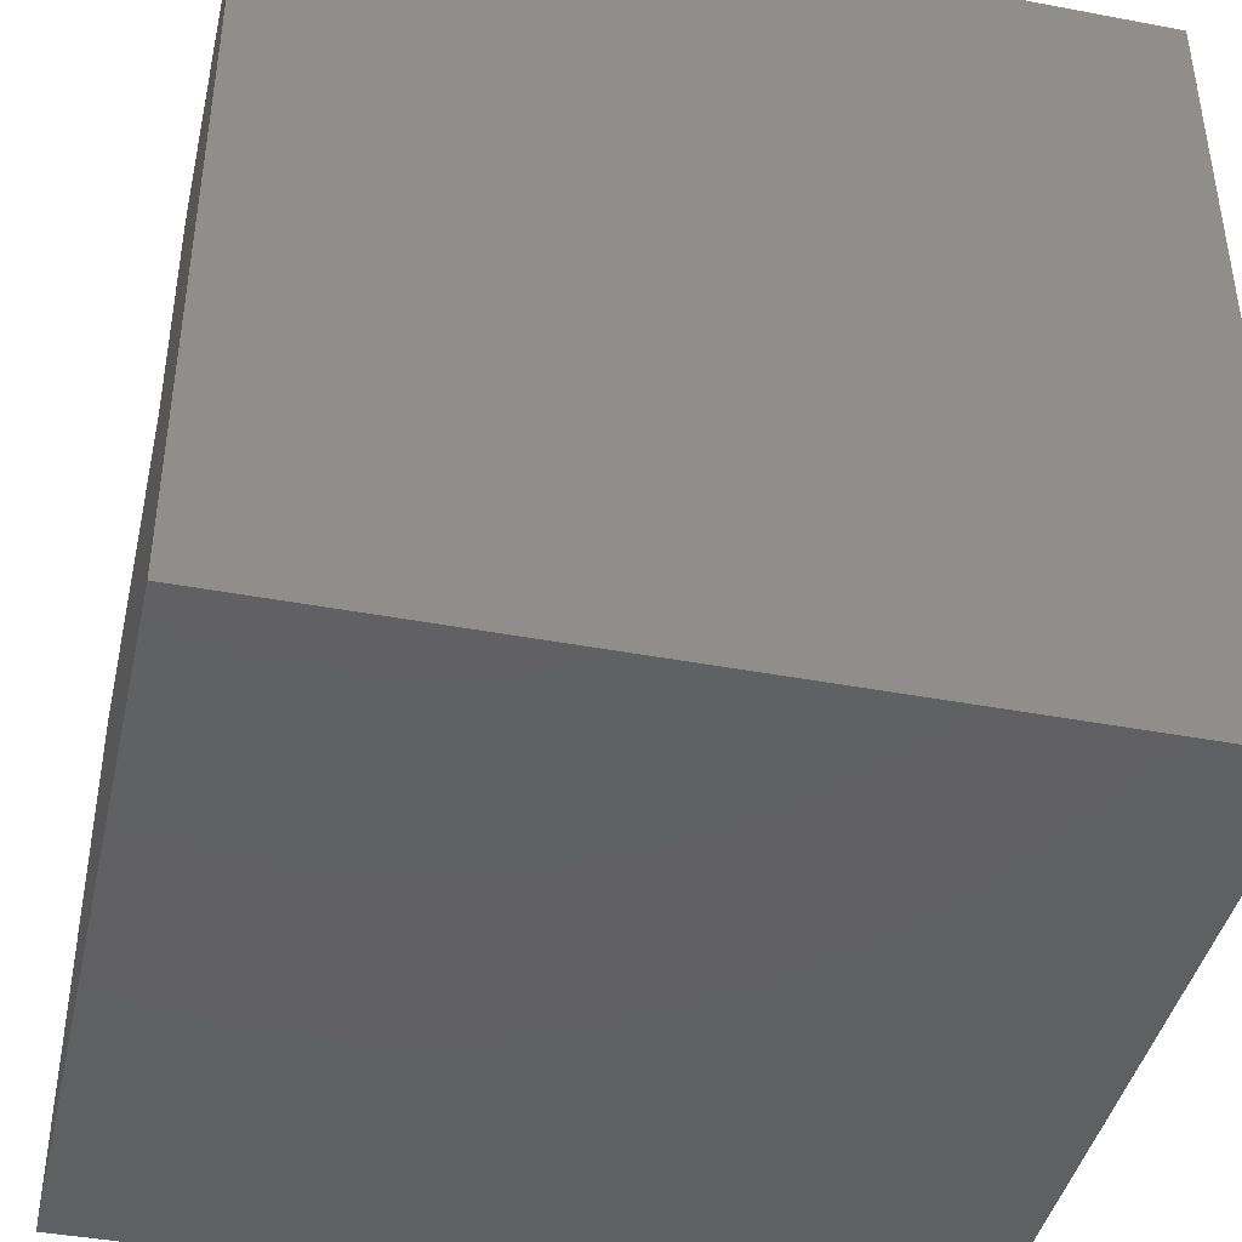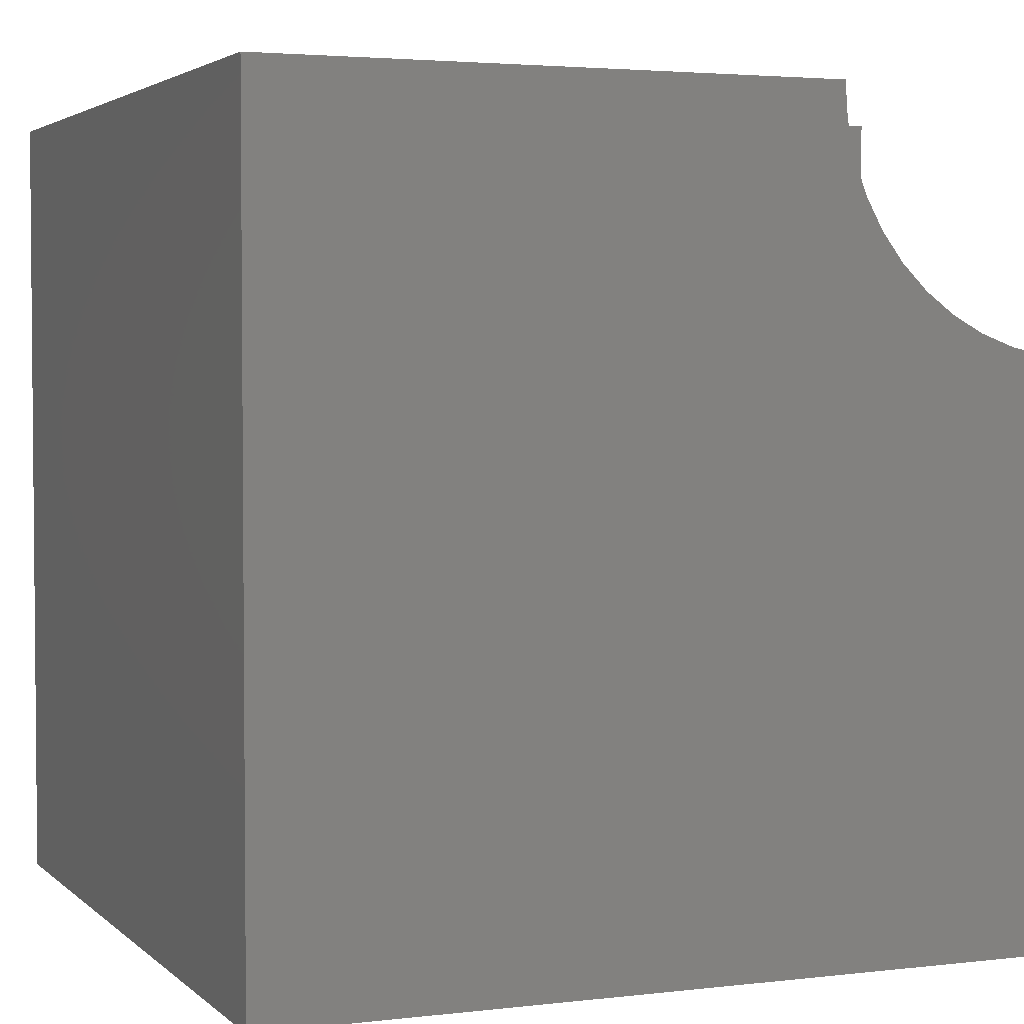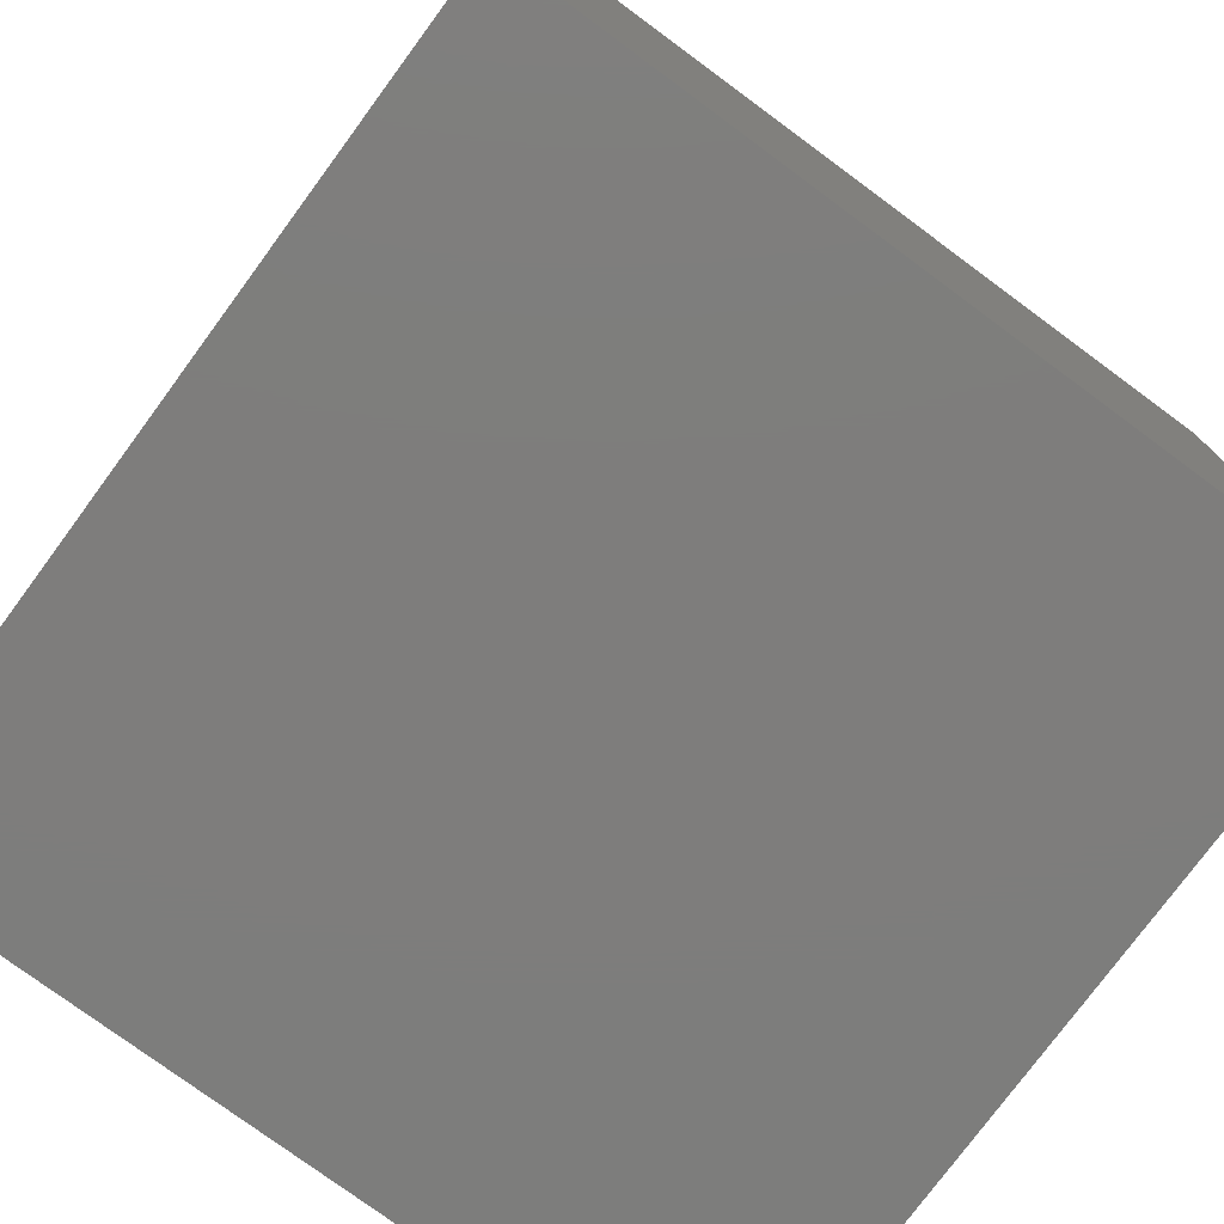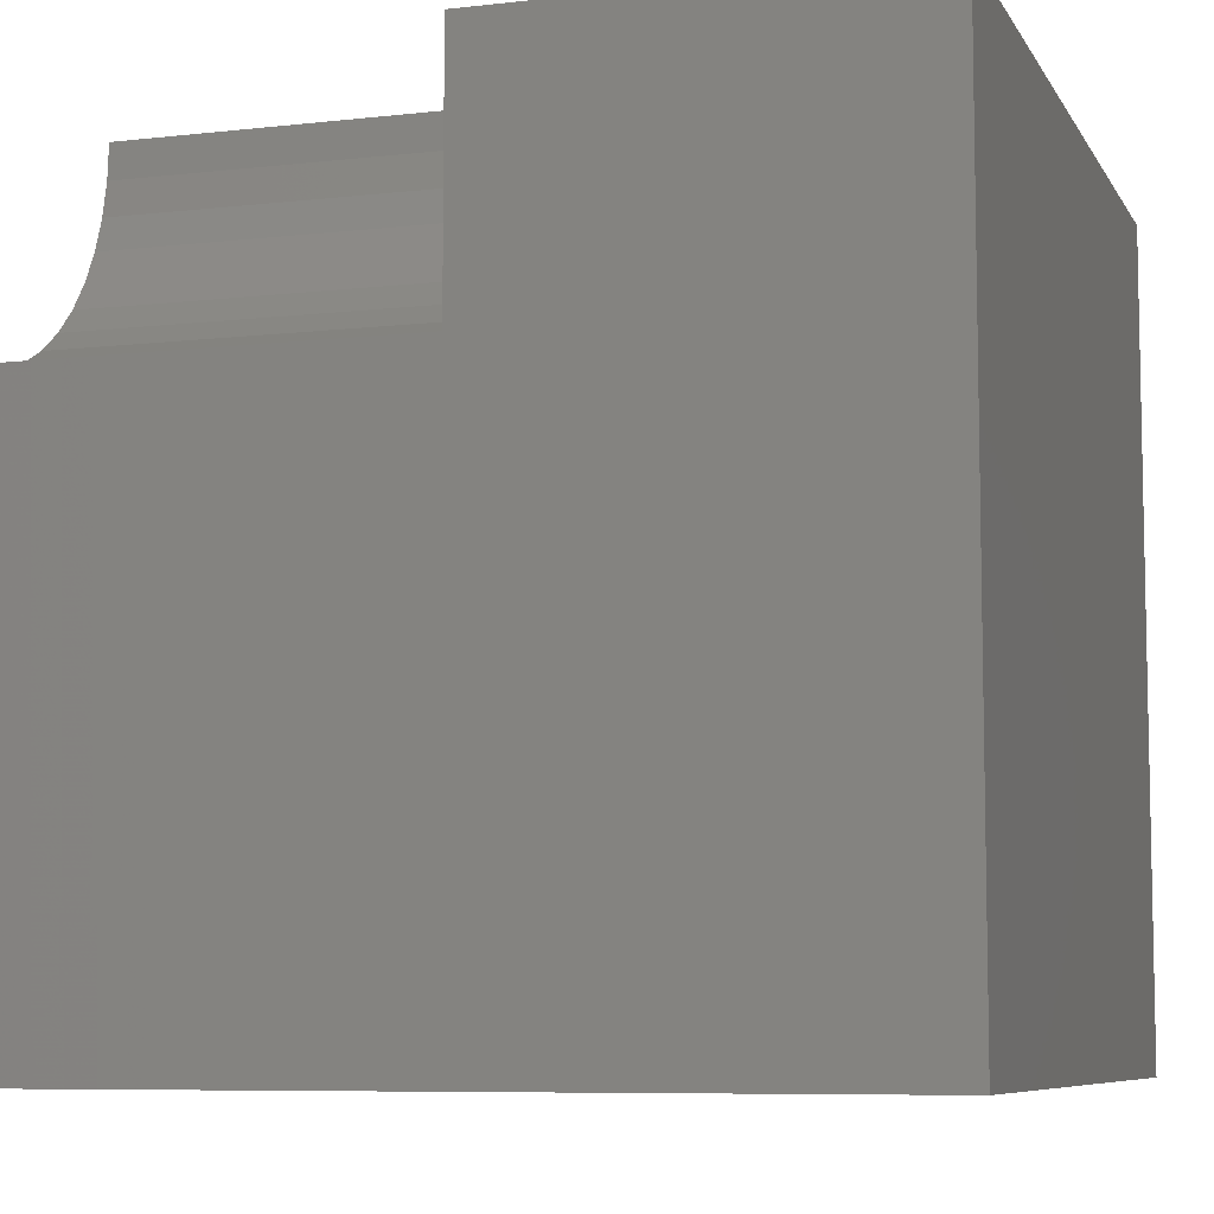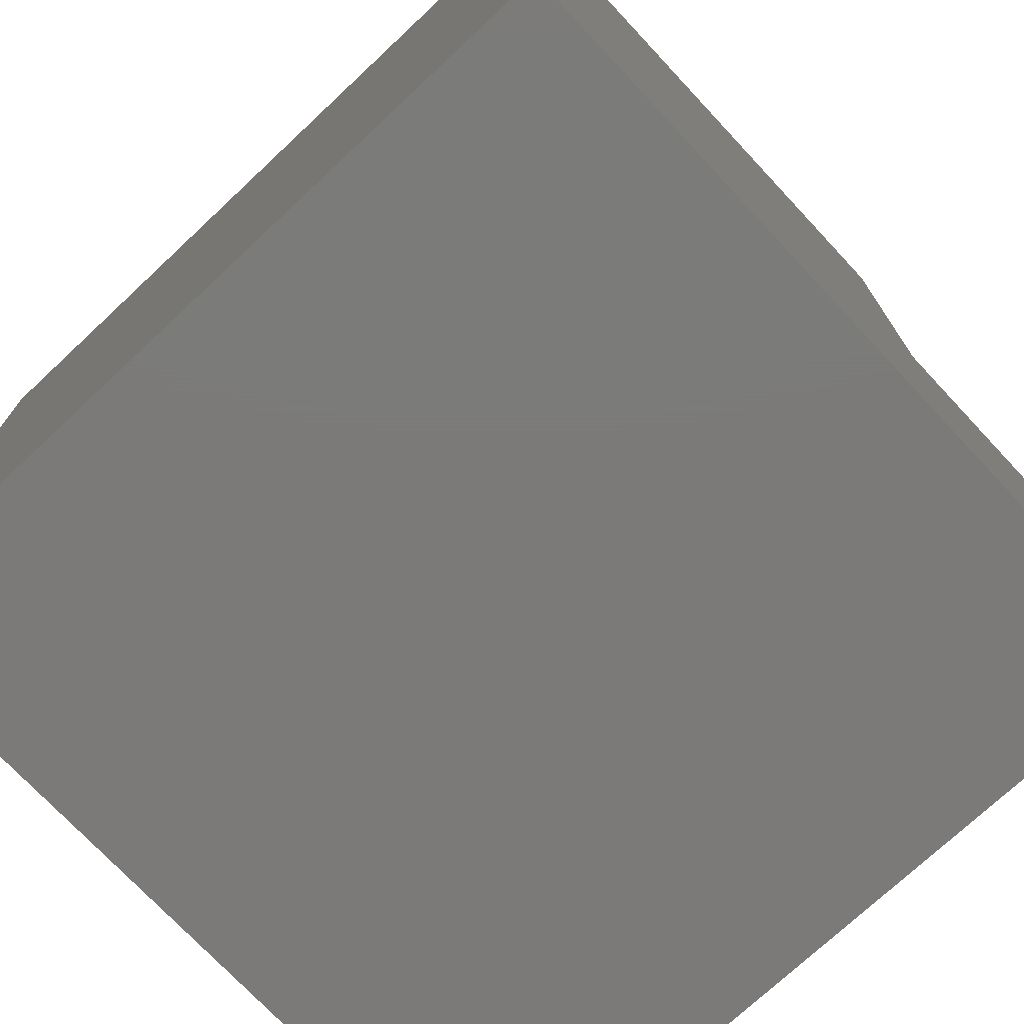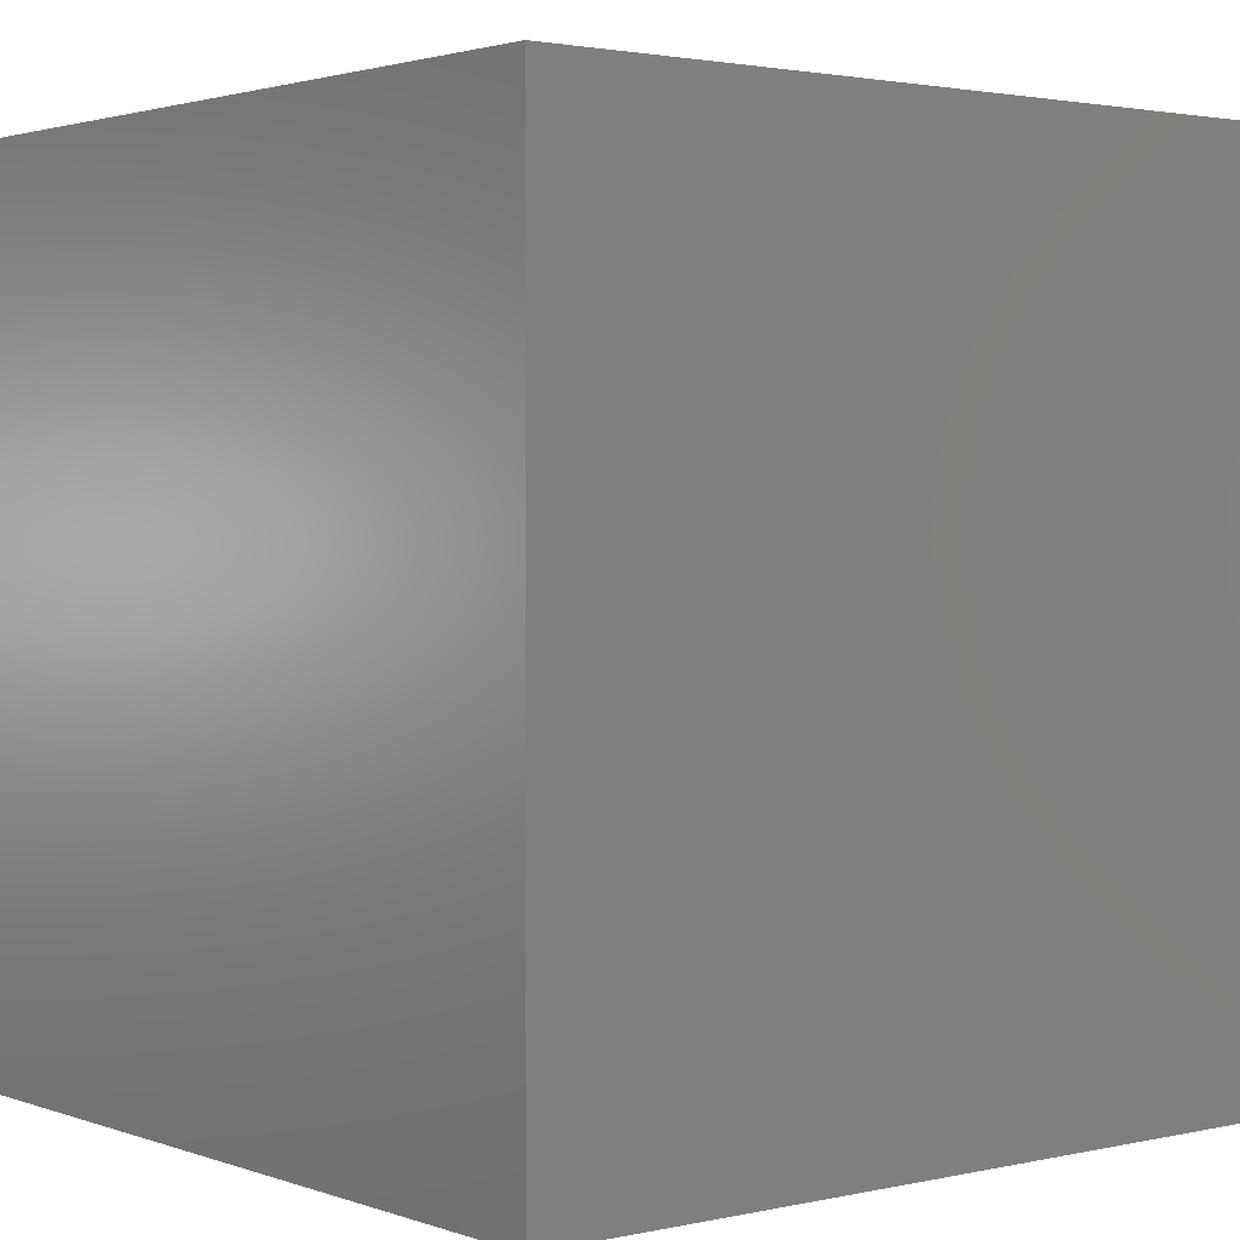
<metadata>
{"format":"stl","ext":"stl","renderer":"f3d","projection":"perspective","resolution":1024,"background":"white","views":[{"elev":-42.3,"azim":167.3,"up":"+Y"},{"elev":3.2,"azim":-22.3,"up":"+Y"},{"elev":-77.1,"azim":-126.4,"up":"+Y"},{"elev":-7.6,"azim":107.8,"up":"+Y"},{"elev":-73.8,"azim":43.1,"up":"+Z"},{"elev":2.1,"azim":-128.7,"up":"+Y"}]}
</metadata>
<code>
# stl→obj: 32 verts, 60 faces
v 0 10 10
v 0 10 0
v 0 0 10
v 0 0 0
v 6.962 9.563 10
v 6.931 10 10
v 7.99 7.68 10
v 7.68 7.99 10
v 8.341 7.418 10
v 10 6.931 10
v 9.563 6.962 10
v 10 0 10
v 9.135 7.055 10
v 8.725 7.208 10
v 7.418 8.341 10
v 7.208 8.725 10
v 7.055 9.135 10
v 10 6.931 4.989
v 10 0 0
v 10 10 4.989
v 10 10 0
v 6.931 10 4.989
v 6.962 9.563 4.989
v 7.055 9.135 4.989
v 7.208 8.725 4.989
v 7.418 8.341 4.989
v 7.68 7.99 4.989
v 7.99 7.68 4.989
v 8.341 7.418 4.989
v 8.725 7.208 4.989
v 9.135 7.055 4.989
v 9.563 6.962 4.989
f 1 2 3
f 3 2 4
f 5 6 1
f 7 8 3
f 7 3 9
f 10 11 12
f 12 11 13
f 12 13 3
f 3 13 14
f 3 14 9
f 8 15 3
f 3 15 16
f 3 16 1
f 1 16 17
f 1 17 5
f 10 12 18
f 18 12 19
f 18 19 20
f 20 19 21
f 2 21 4
f 4 21 19
f 20 21 22
f 22 21 2
f 22 2 6
f 6 2 1
f 19 12 4
f 4 12 3
f 22 6 5
f 22 5 23
f 23 5 17
f 23 17 24
f 24 17 16
f 24 16 25
f 25 16 15
f 25 15 26
f 26 15 8
f 26 8 27
f 27 8 7
f 27 7 28
f 28 7 9
f 28 9 29
f 29 9 14
f 29 14 30
f 30 14 13
f 30 13 31
f 31 13 11
f 31 11 32
f 32 11 10
f 32 10 18
f 22 23 20
f 20 23 24
f 24 25 20
f 20 25 26
f 20 26 27
f 27 28 20
f 20 28 29
f 20 29 30
f 30 31 20
f 20 31 32
f 20 32 18

</code>
